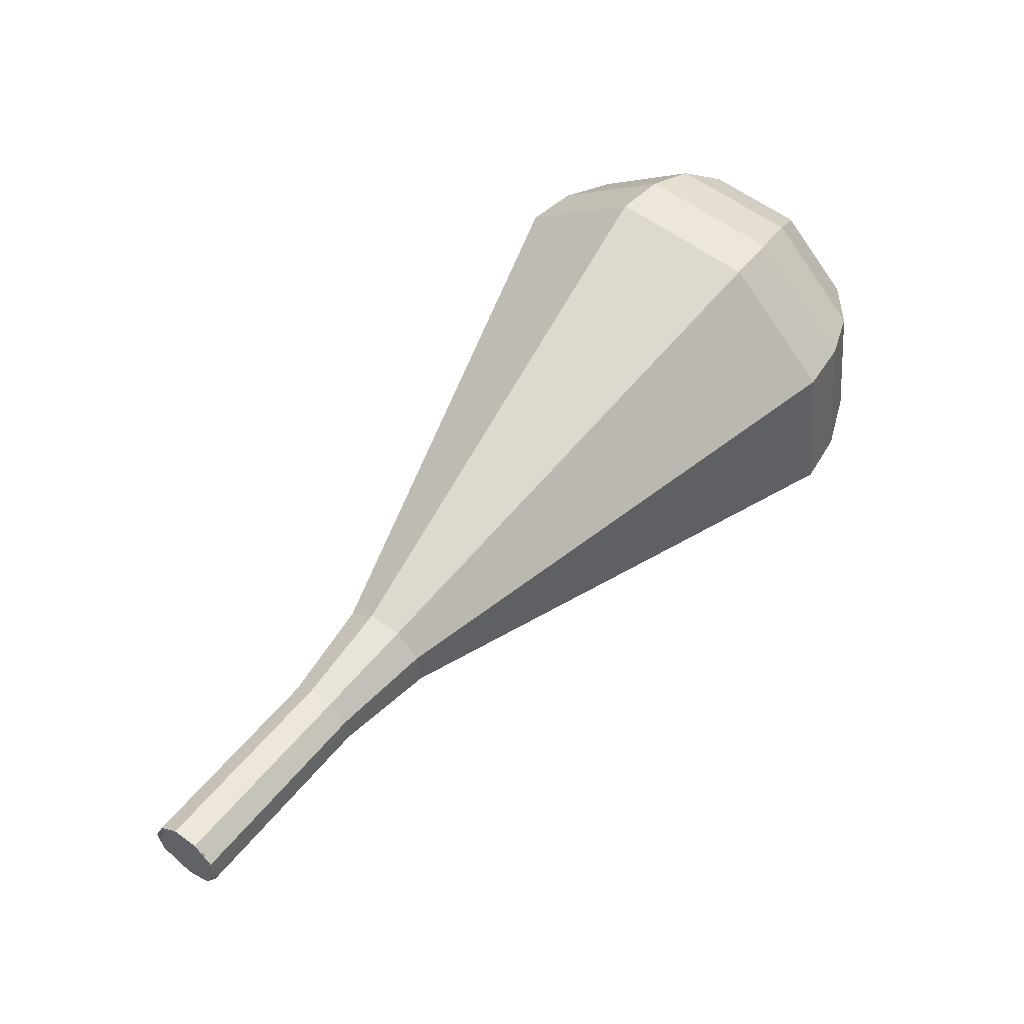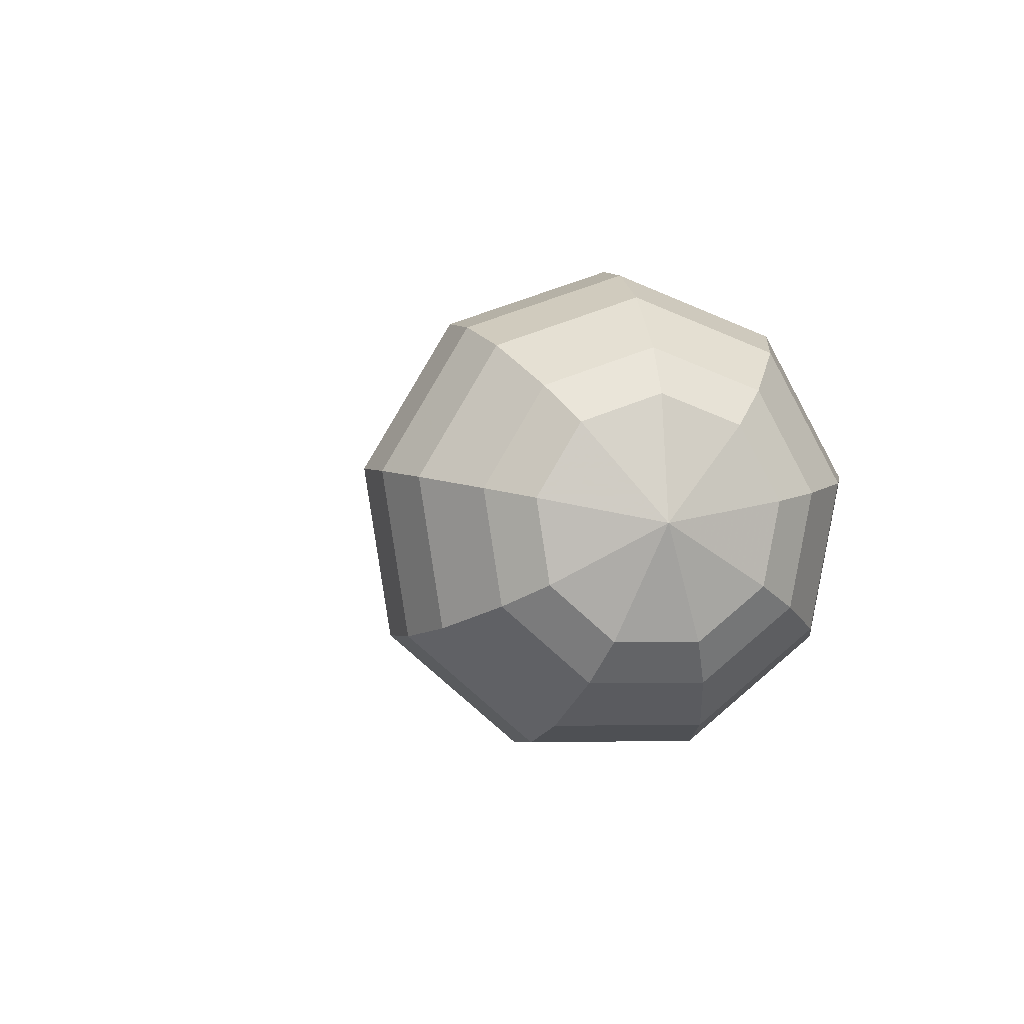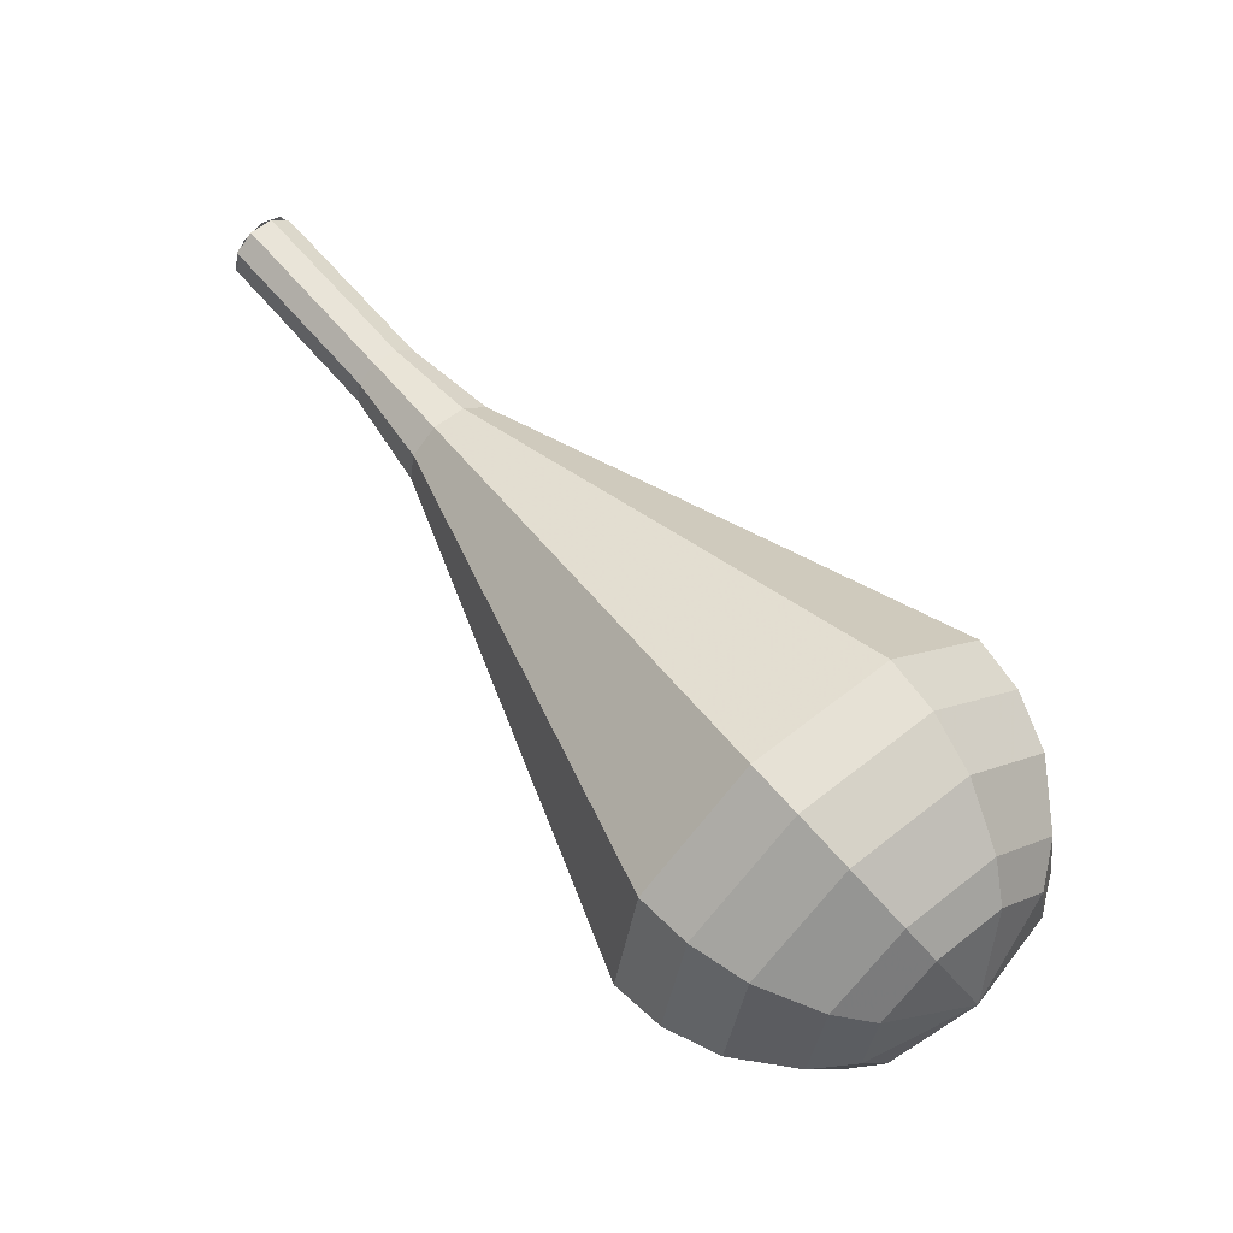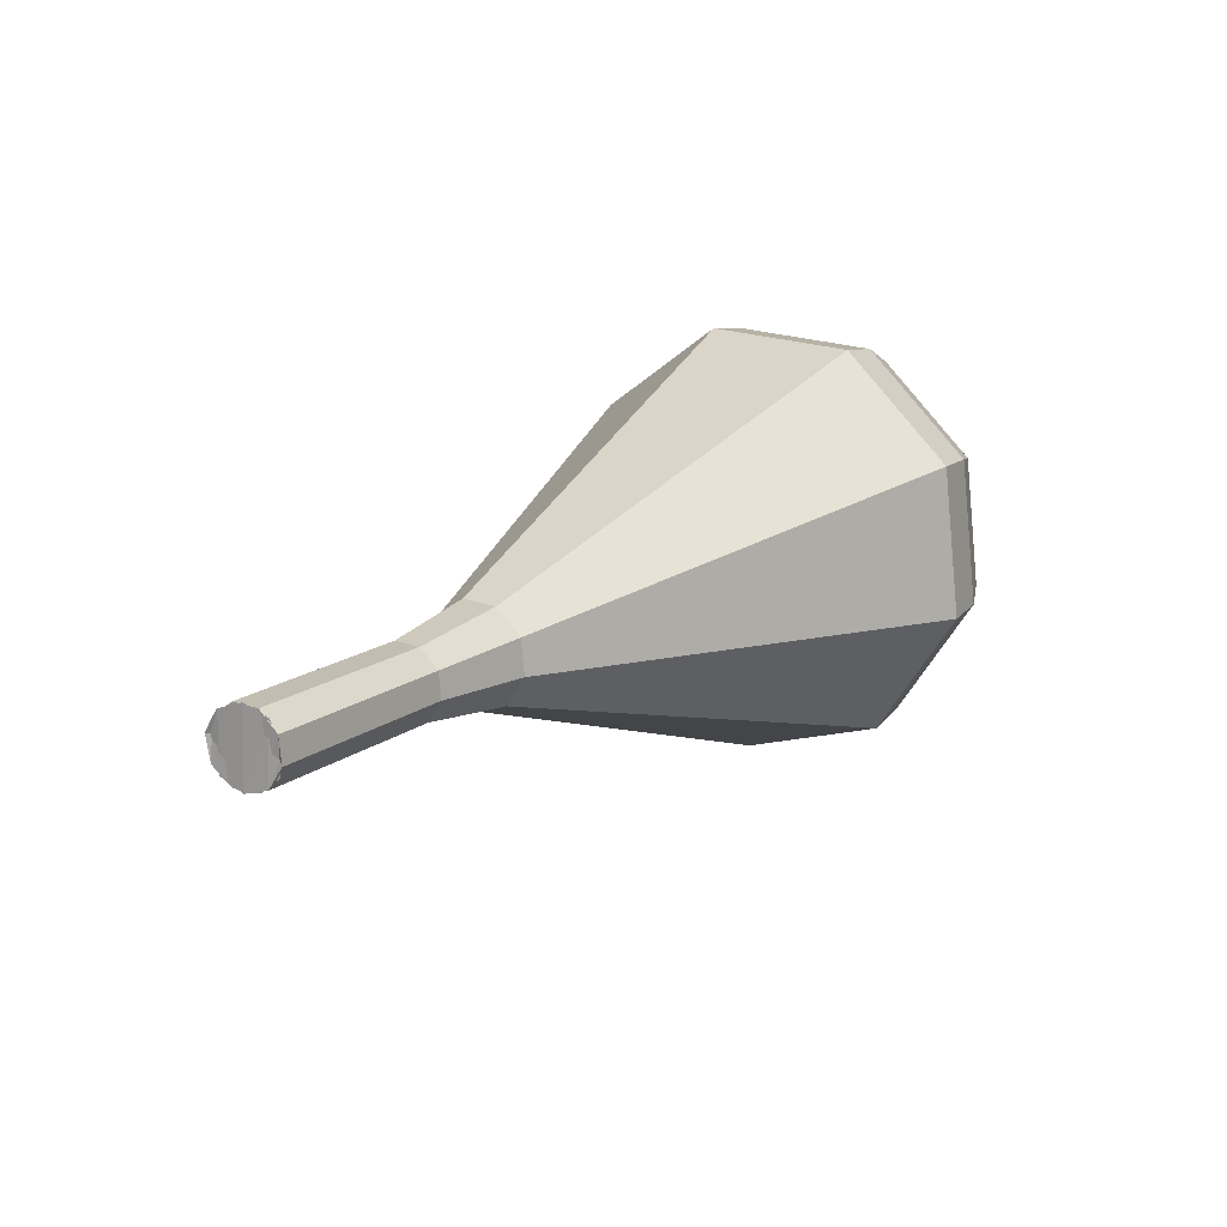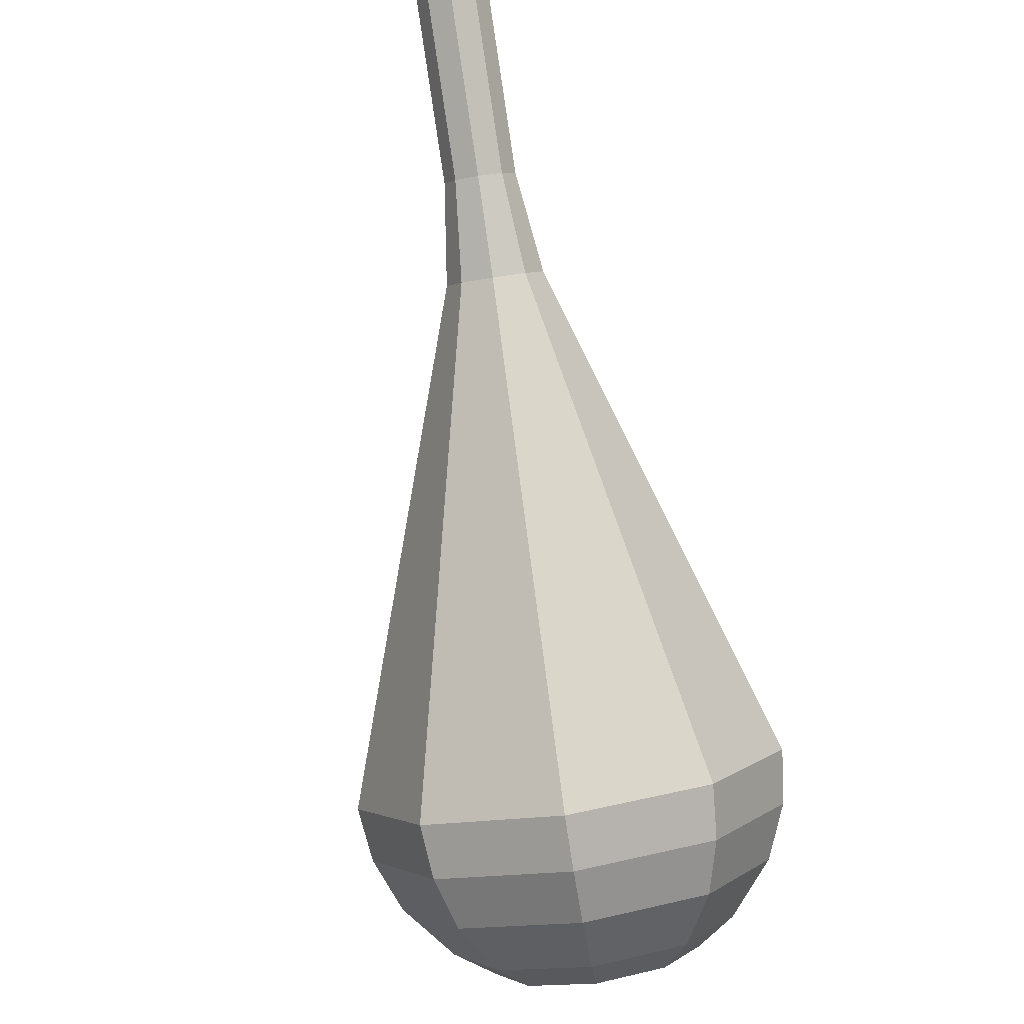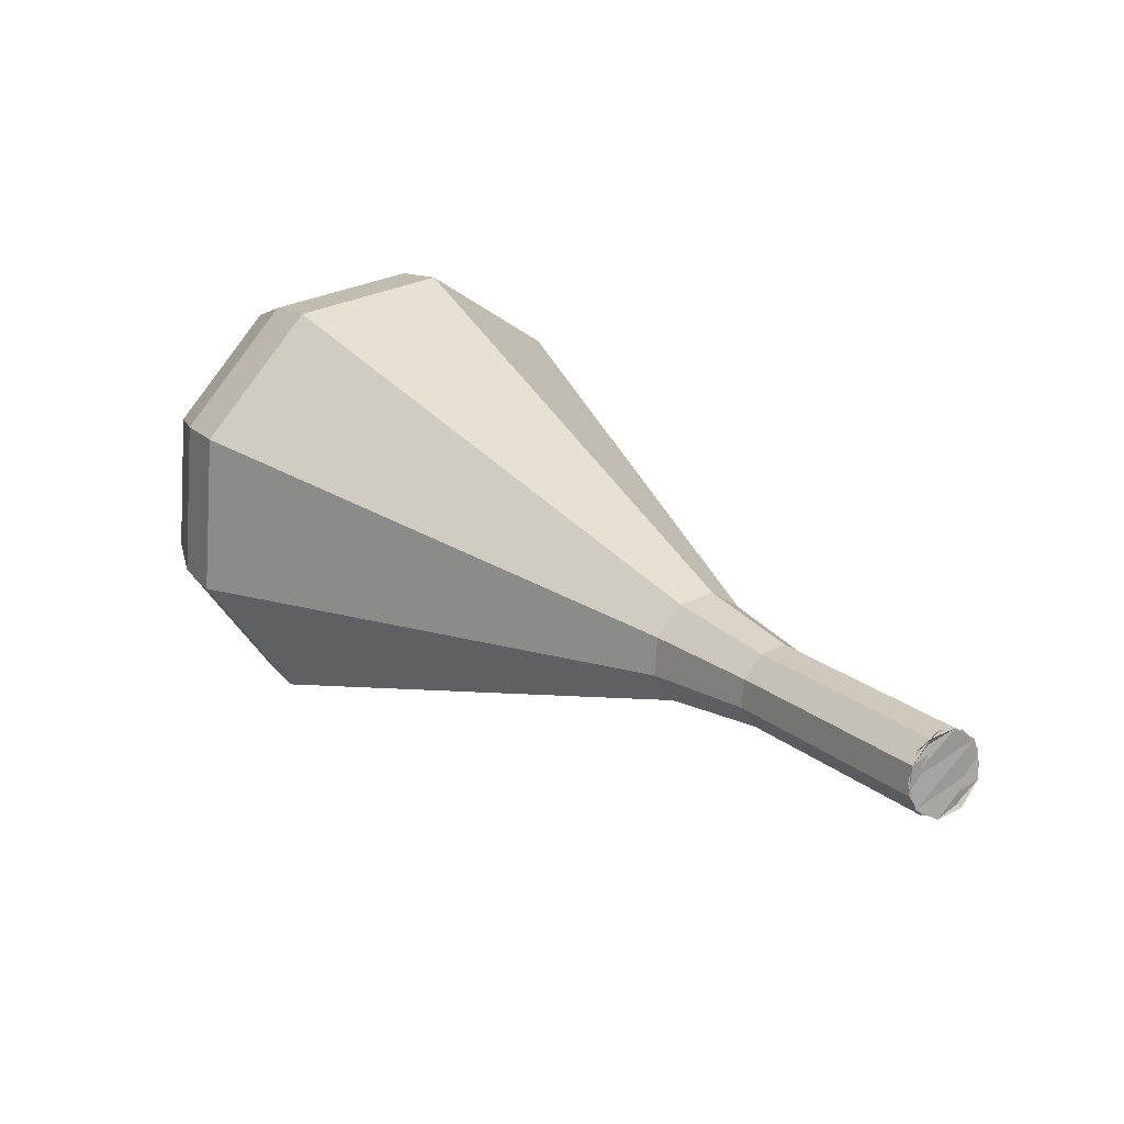
<metadata>
{"format":"obj","ext":"obj","renderer":"f3d","projection":"perspective","resolution":1024,"background":"white","views":[{"elev":55.1,"azim":-12.7,"up":"+Y"},{"elev":-39.7,"azim":69.8,"up":"+Z"},{"elev":56.7,"azim":91.0,"up":"+Y"},{"elev":17.6,"azim":-17.9,"up":"+Y"},{"elev":52.9,"azim":75.4,"up":"+Z"},{"elev":72.0,"azim":-141.4,"up":"+Z"}]}
</metadata>
<code>
g tube1
v 142.8 143.5 184
v 142.2 143.2 183.4
v 141.9 142.5 183.1
v 142 141.6 183.2
v 142.5 141.1 183.7
v 143.1 141.1 184.3
v 143.6 141.6 184.7
v 143.7 142.5 184.8
v 143.4 143.2 184.5
v 142.8 143.5 184
v 142.7 141 184
v 142.2 141.3 183.4
v 142 142.1 183
v 142.1 142.9 183.1
v 142.6 143.4 183.6
v 143.1 143.4 184.3
v 143.5 142.8 184.8
v 143.6 142 184.9
v 143.3 141.2 184.6
v 142.7 141 184
v 145.4 140.8 181.7
v 144.9 141.2 181.1
v 144.6 141.9 180.8
v 144.8 142.7 180.9
v 145.2 143.3 181.4
v 145.8 143.2 182
v 146.2 142.7 182.5
v 146.2 141.8 182.7
v 145.9 141.1 182.3
v 145.4 140.8 181.7
v 148 140.7 179.5
v 147.5 141 178.9
v 147.3 141.8 178.5
v 147.4 142.6 178.6
v 147.9 143.1 179.1
v 148.4 143.1 179.8
v 148.8 142.5 180.3
v 148.9 141.7 180.4
v 148.6 140.9 180.1
v 148 140.7 179.5
v 150.6 140.1 177.2
v 150 140.5 176.4
v 149.6 141.5 175.9
v 149.8 142.7 176.1
v 150.5 143.4 176.8
v 151.2 143.3 177.7
v 151.8 142.6 178.4
v 151.8 141.4 178.5
v 151.4 140.4 178.1
v 150.6 140.1 177.2
v 153.2 138.8 175
v 152.1 139.5 173.6
v 151.6 141.2 172.8
v 151.9 143.1 173.1
v 152.9 144.3 174.2
v 154.2 144.3 175.7
v 155.1 143 176.9
v 155.2 141 177.1
v 154.5 139.4 176.4
v 153.2 138.8 175
v 158.4 136.1 170.5
v 156.3 137.5 167.9
v 155.4 140.6 166.6
v 156 144.1 167.1
v 157.8 146.2 169.1
v 160.1 146.1 171.8
v 161.7 143.7 173.9
v 161.9 140.2 174.4
v 160.6 137.2 173
v 158.4 136.1 170.5
v 163.6 133.5 166
v 160.6 135.4 162.3
v 159.2 140 160.4
v 160 145 161
v 162.8 148.1 164
v 166.1 147.9 168
v 168.4 144.5 171
v 168.7 139.4 171.6
v 166.8 135.1 169.7
v 163.6 133.5 166
v 165 133.7 164.8
v 162.1 135.5 161.2
v 160.7 139.9 159.3
v 161.6 144.8 160
v 164.2 147.8 162.9
v 167.4 147.6 166.7
v 169.7 144.3 169.6
v 170 139.4 170.2
v 168.1 135.2 168.4
v 165 133.7 164.8
v 166.5 134.3 163.6
v 163.9 136 160.4
v 162.7 139.9 158.7
v 163.4 144.3 159.3
v 165.8 147 161.9
v 168.6 146.8 165.3
v 170.7 143.9 167.9
v 170.9 139.5 168.5
v 169.3 135.7 166.8
v 166.5 134.3 163.6
v 168 135.8 162.4
v 166 137.1 159.9
v 165.1 140.1 158.6
v 165.7 143.4 159.1
v 167.5 145.5 161.1
v 169.7 145.3 163.7
v 171.2 143.1 165.6
v 171.4 139.7 166.1
v 170.1 136.8 164.8
v 168 135.8 162.4
v 168.8 137.1 161.8
v 167.3 138 160
v 166.7 140.2 159
v 167.1 142.6 159.4
v 168.4 144.2 160.8
v 170 144.1 162.7
v 171.1 142.4 164.2
v 171.3 139.9 164.5
v 170.3 137.8 163.5
v 168.8 137.1 161.8
v 169.7 140.7 161.2
v 169.7 140.7 161.2
v 169.7 140.7 161.2
v 169.7 140.7 161.2
v 169.7 140.7 161.2
v 169.7 140.7 161.2
v 169.7 140.7 161.2
v 169.7 140.7 161.2
v 169.7 140.7 161.2
v 169.7 140.7 161.2
f 1 2 12
f 12 11 1
f 2 3 13
f 13 12 2
f 3 4 14
f 14 13 3
f 4 5 15
f 15 14 4
f 5 6 16
f 16 15 5
f 6 7 17
f 17 16 6
f 7 8 18
f 18 17 7
f 8 9 19
f 19 18 8
f 9 10 20
f 20 19 9
f 11 12 22
f 22 21 11
f 12 13 23
f 23 22 12
f 13 14 24
f 24 23 13
f 14 15 25
f 25 24 14
f 15 16 26
f 26 25 15
f 16 17 27
f 27 26 16
f 17 18 28
f 28 27 17
f 18 19 29
f 29 28 18
f 19 20 30
f 30 29 19
f 21 22 32
f 32 31 21
f 22 23 33
f 33 32 22
f 23 24 34
f 34 33 23
f 24 25 35
f 35 34 24
f 25 26 36
f 36 35 25
f 26 27 37
f 37 36 26
f 27 28 38
f 38 37 27
f 28 29 39
f 39 38 28
f 29 30 40
f 40 39 29
f 31 32 42
f 42 41 31
f 32 33 43
f 43 42 32
f 33 34 44
f 44 43 33
f 34 35 45
f 45 44 34
f 35 36 46
f 46 45 35
f 36 37 47
f 47 46 36
f 37 38 48
f 48 47 37
f 38 39 49
f 49 48 38
f 39 40 50
f 50 49 39
f 41 42 52
f 52 51 41
f 42 43 53
f 53 52 42
f 43 44 54
f 54 53 43
f 44 45 55
f 55 54 44
f 45 46 56
f 56 55 45
f 46 47 57
f 57 56 46
f 47 48 58
f 58 57 47
f 48 49 59
f 59 58 48
f 49 50 60
f 60 59 49
f 51 52 62
f 62 61 51
f 52 53 63
f 63 62 52
f 53 54 64
f 64 63 53
f 54 55 65
f 65 64 54
f 55 56 66
f 66 65 55
f 56 57 67
f 67 66 56
f 57 58 68
f 68 67 57
f 58 59 69
f 69 68 58
f 59 60 70
f 70 69 59
f 61 62 72
f 72 71 61
f 62 63 73
f 73 72 62
f 63 64 74
f 74 73 63
f 64 65 75
f 75 74 64
f 65 66 76
f 76 75 65
f 66 67 77
f 77 76 66
f 67 68 78
f 78 77 67
f 68 69 79
f 79 78 68
f 69 70 80
f 80 79 69
f 71 72 82
f 82 81 71
f 72 73 83
f 83 82 72
f 73 74 84
f 84 83 73
f 74 75 85
f 85 84 74
f 75 76 86
f 86 85 75
f 76 77 87
f 87 86 76
f 77 78 88
f 88 87 77
f 78 79 89
f 89 88 78
f 79 80 90
f 90 89 79
f 81 82 92
f 92 91 81
f 82 83 93
f 93 92 82
f 83 84 94
f 94 93 83
f 84 85 95
f 95 94 84
f 85 86 96
f 96 95 85
f 86 87 97
f 97 96 86
f 87 88 98
f 98 97 87
f 88 89 99
f 99 98 88
f 89 90 100
f 100 99 89
f 91 92 102
f 102 101 91
f 92 93 103
f 103 102 92
f 93 94 104
f 104 103 93
f 94 95 105
f 105 104 94
f 95 96 106
f 106 105 95
f 96 97 107
f 107 106 96
f 97 98 108
f 108 107 97
f 98 99 109
f 109 108 98
f 99 100 110
f 110 109 99
f 101 102 112
f 112 111 101
f 102 103 113
f 113 112 102
f 103 104 114
f 114 113 103
f 104 105 115
f 115 114 104
f 105 106 116
f 116 115 105
f 106 107 117
f 117 116 106
f 107 108 118
f 118 117 107
f 108 109 119
f 119 118 108
f 109 110 120
f 120 119 109
f 111 112 122
f 122 121 111
f 112 113 123
f 123 122 112
f 113 114 124
f 124 123 113
f 114 115 125
f 125 124 114
f 115 116 126
f 126 125 115
f 116 117 127
f 127 126 116
f 117 118 128
f 128 127 117
f 118 119 129
f 129 128 118
f 119 120 130
f 130 129 119

</code>
